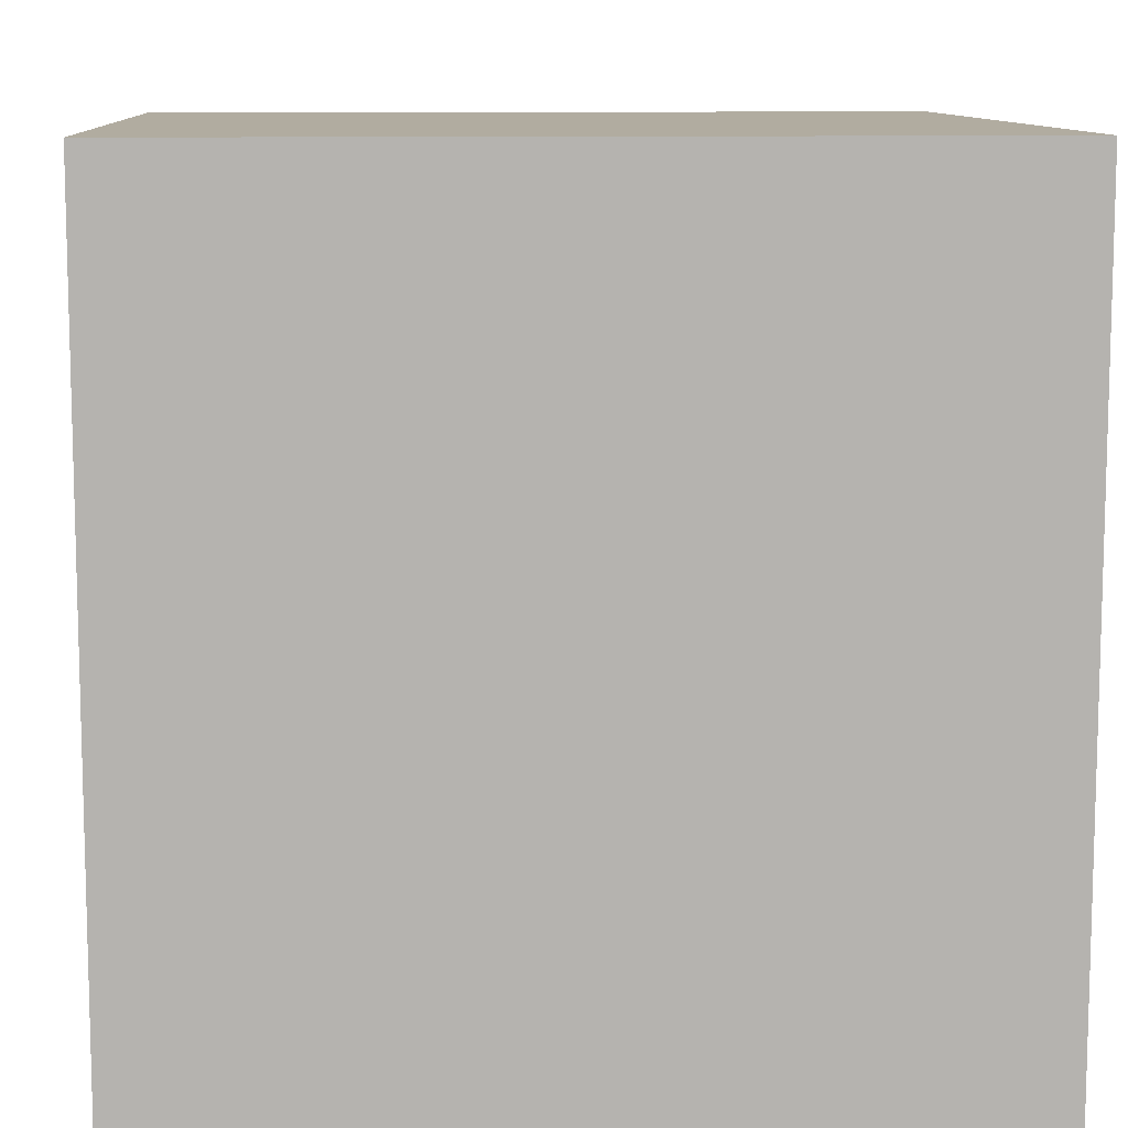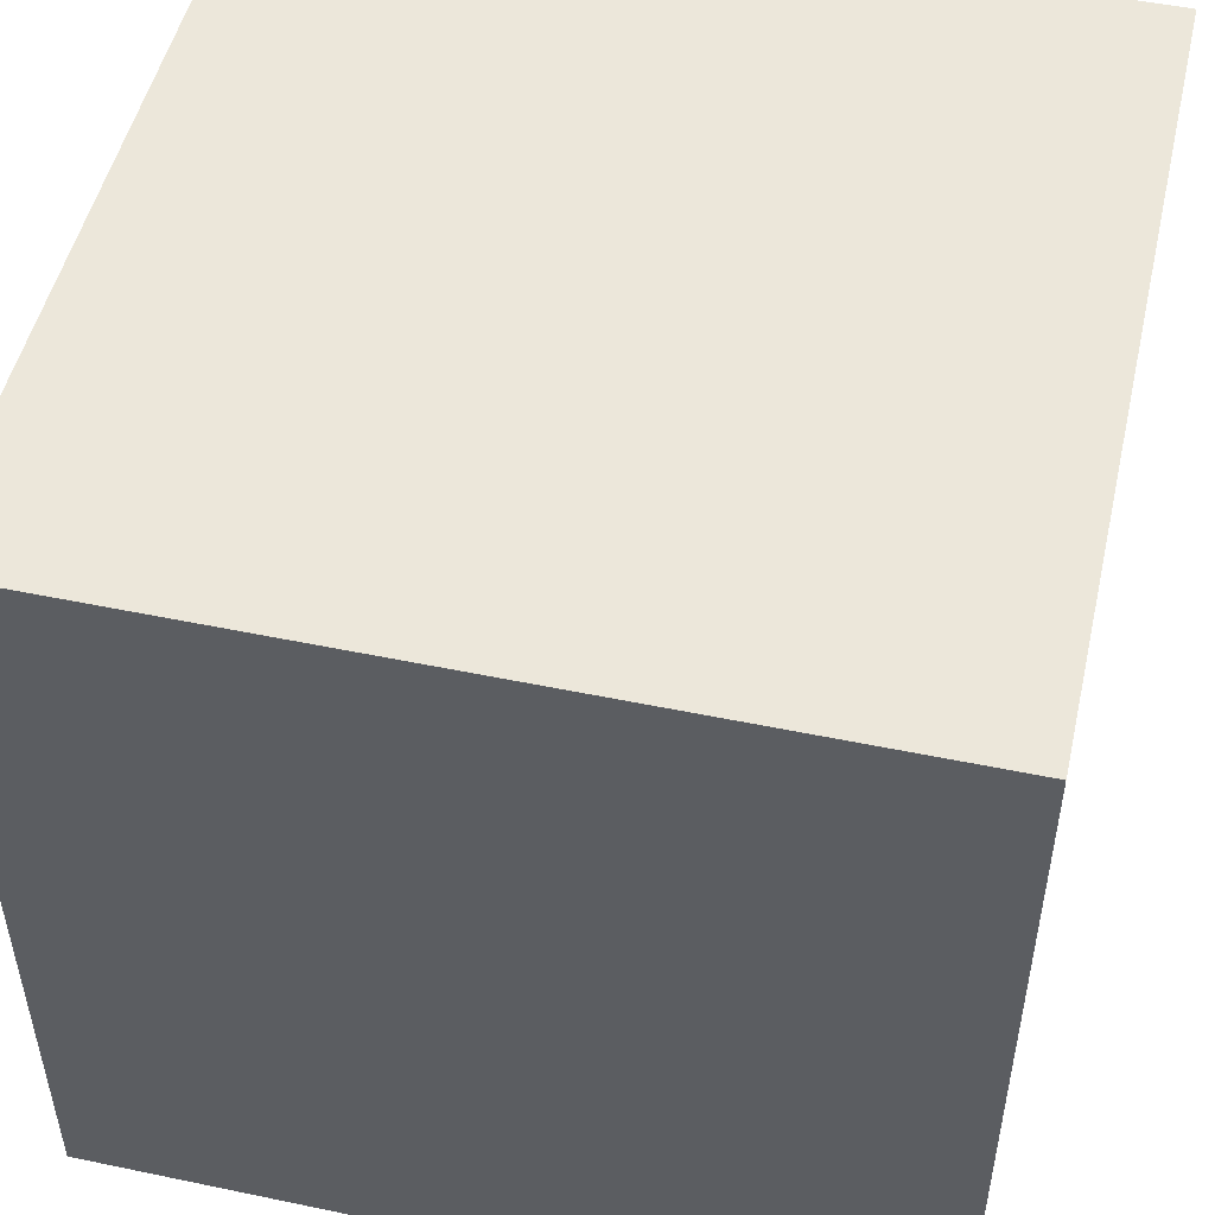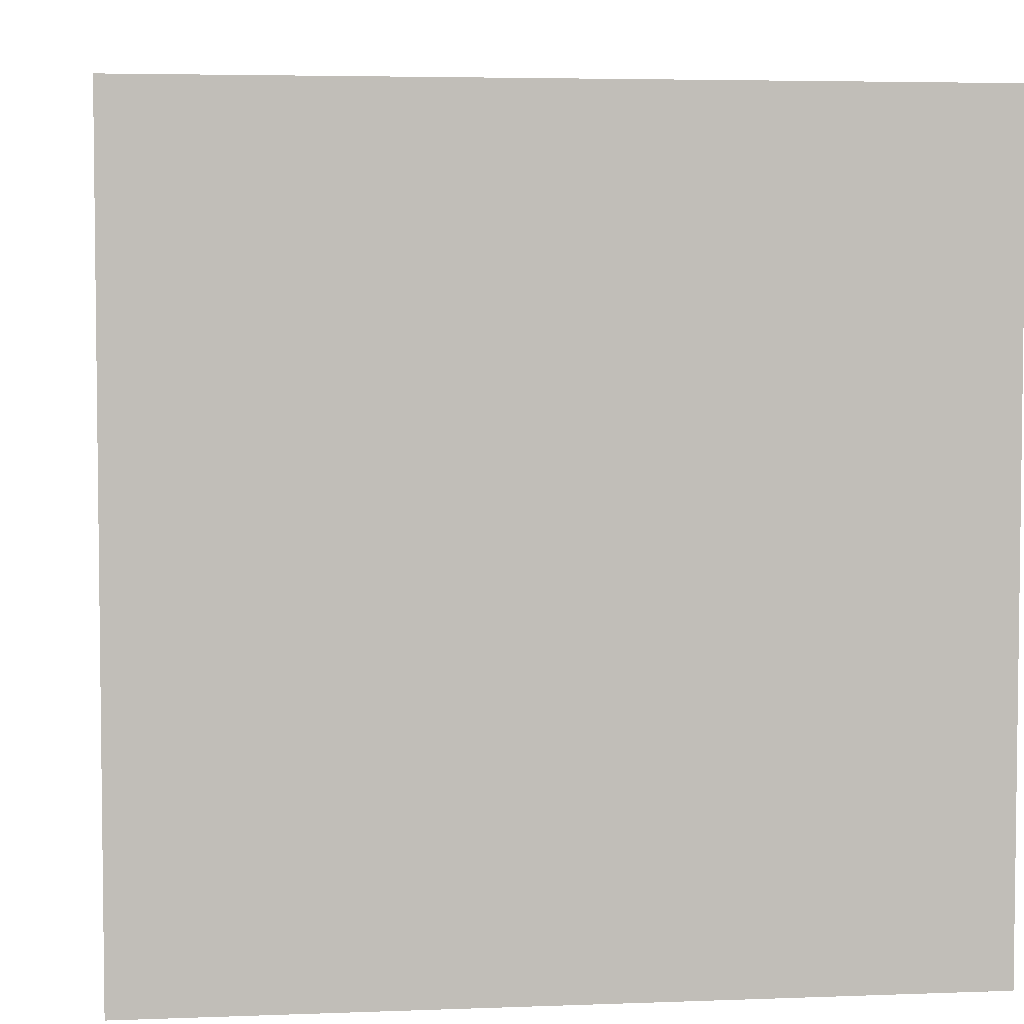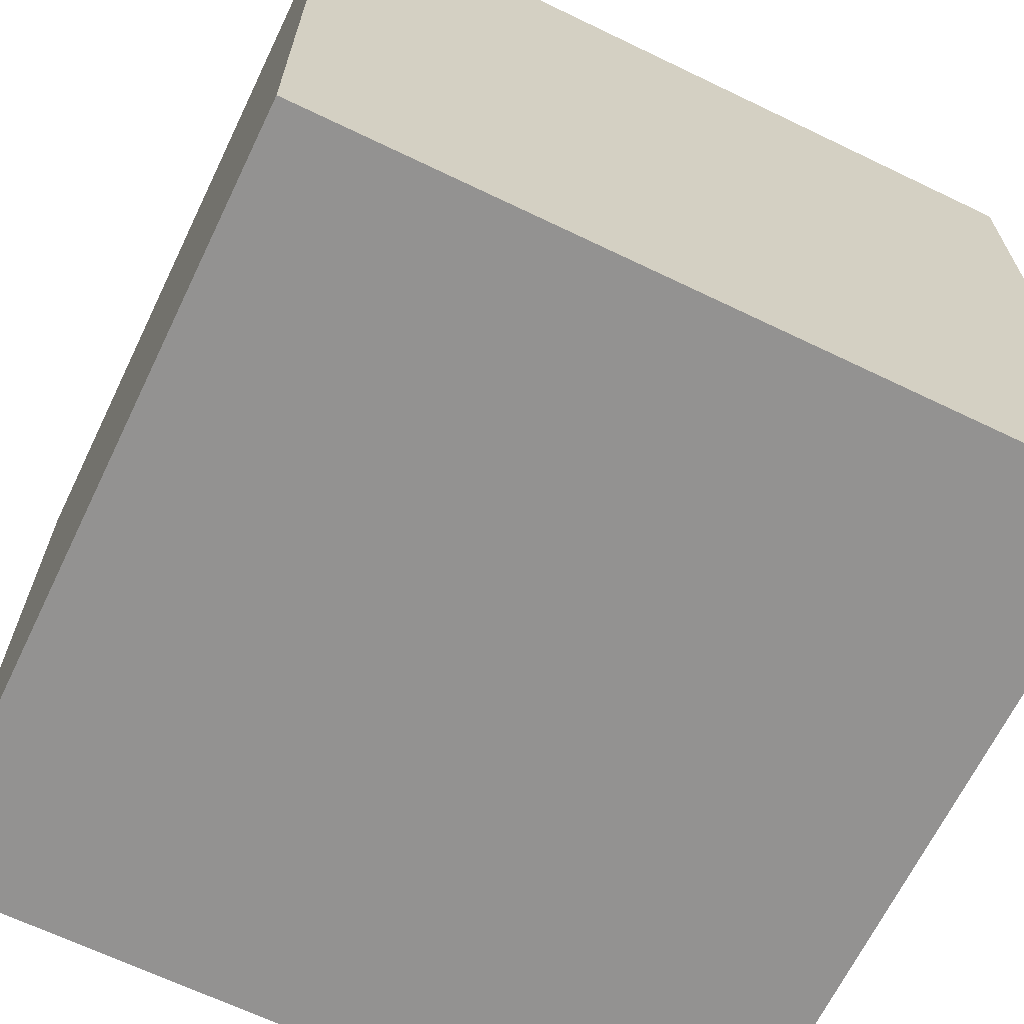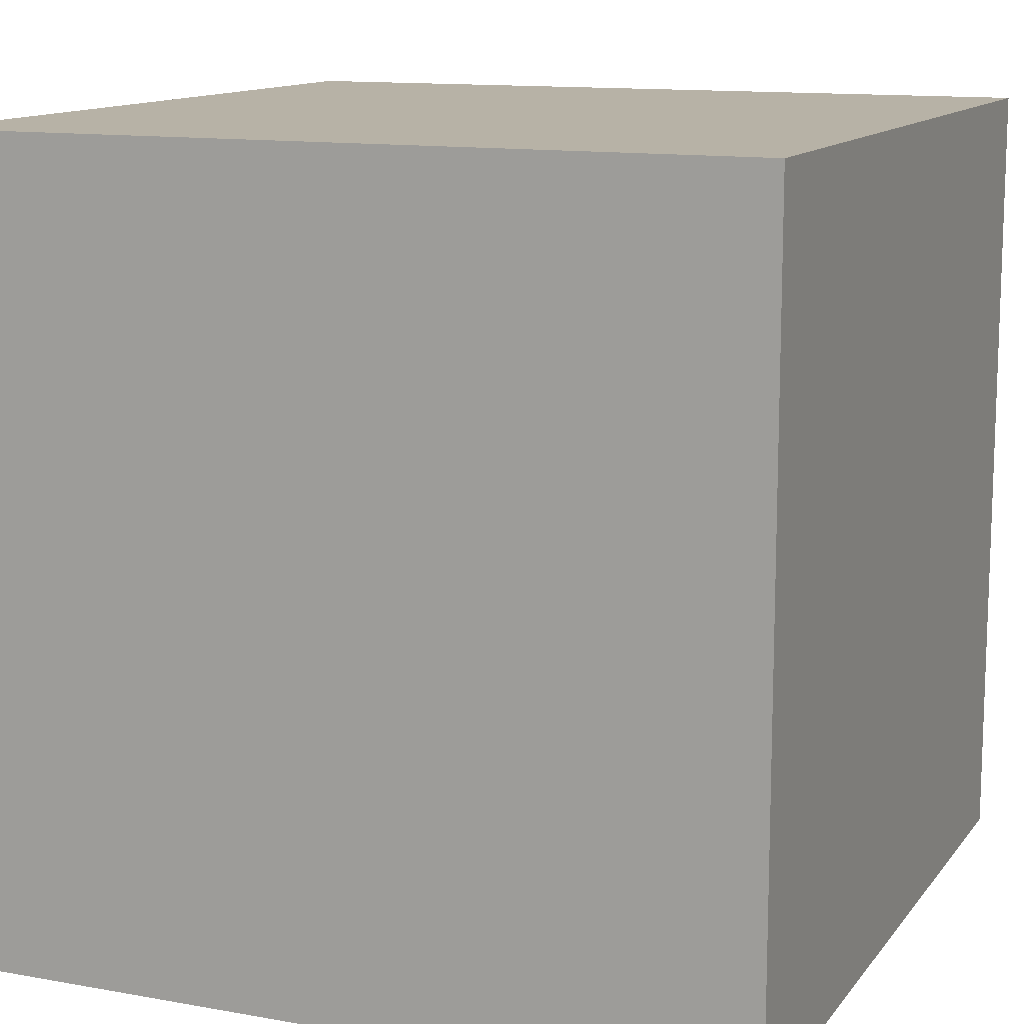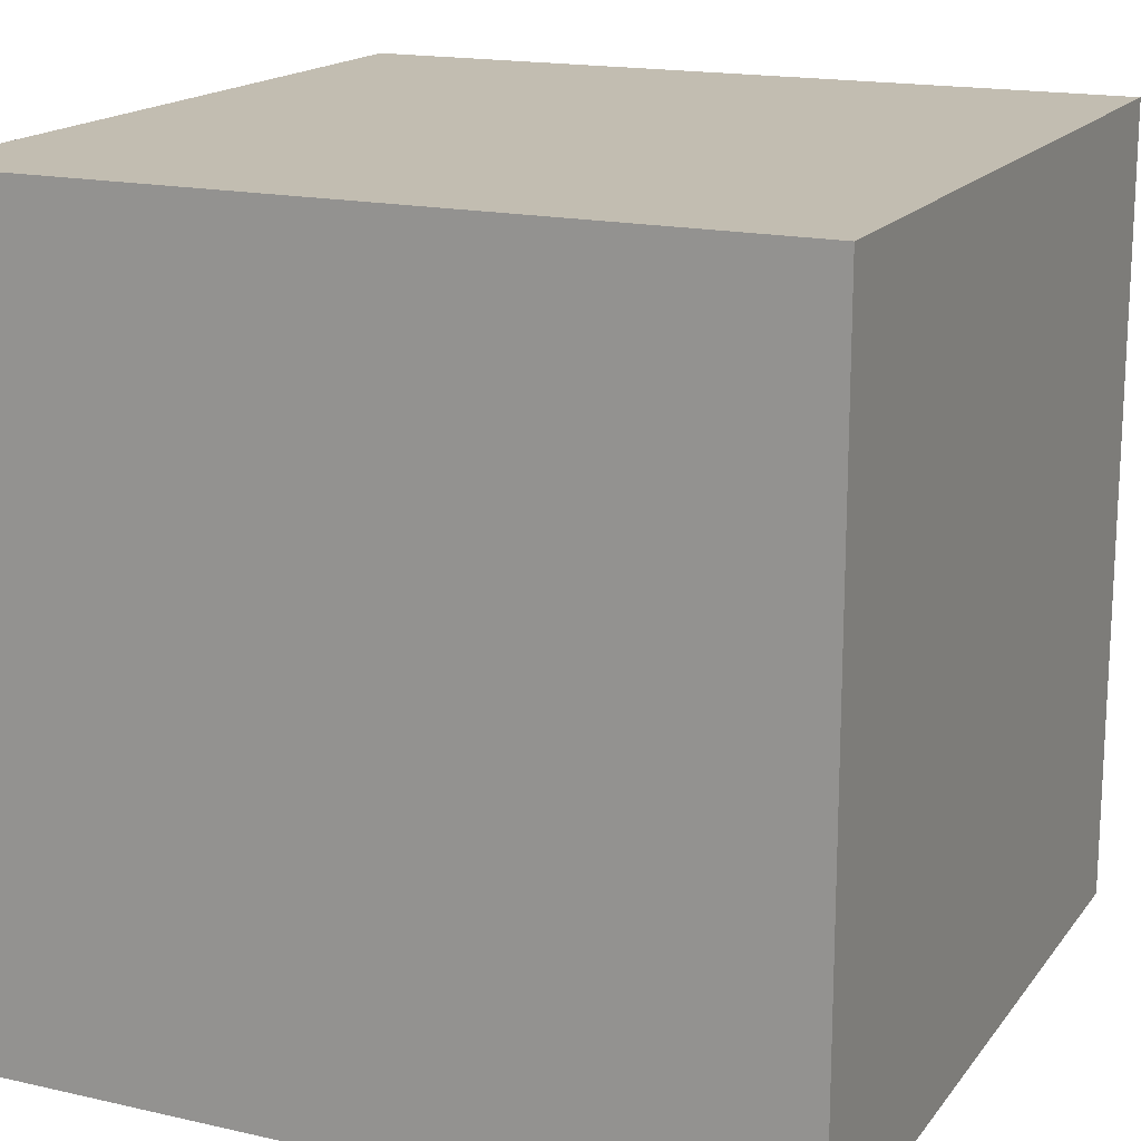
<metadata>
{"format":"obj","ext":"obj","renderer":"f3d","projection":"perspective","resolution":1024,"background":"white","views":[{"elev":10.1,"azim":-93.5,"up":"+Z"},{"elev":50.3,"azim":-77.1,"up":"+Y"},{"elev":4.5,"azim":82.9,"up":"+Z"},{"elev":-66.4,"azim":154.2,"up":"+Z"},{"elev":12.5,"azim":-67.2,"up":"+Z"},{"elev":16.9,"azim":-65.4,"up":"+Z"}]}
</metadata>
<code>
v 0 -1 -0
v -1 -1 1
v 0 1 0
v -1 1 1
v 1 0 0
v 1 1 1
v 0 -0 1
v -1 0 0
v -1 1 -1
v 0 0 -1
v -1 -1 -1
v 1 1 -1
v 1 -1 -1
v 1 -1 1
f 1 13 14
f 12 10 9
f 6 4 7
f 2 14 7
f 10 13 11
f 5 6 14
f 11 8 9
f 7 4 2
f 10 11 9
f 8 11 2
f 5 12 6
f 14 6 7
f 14 13 5
f 13 12 5
f 13 10 12
f 1 14 2
f 11 1 2
f 3 9 4
f 12 3 6
f 4 9 8
f 6 3 4
f 4 8 2
f 13 1 11
f 3 12 9

</code>
